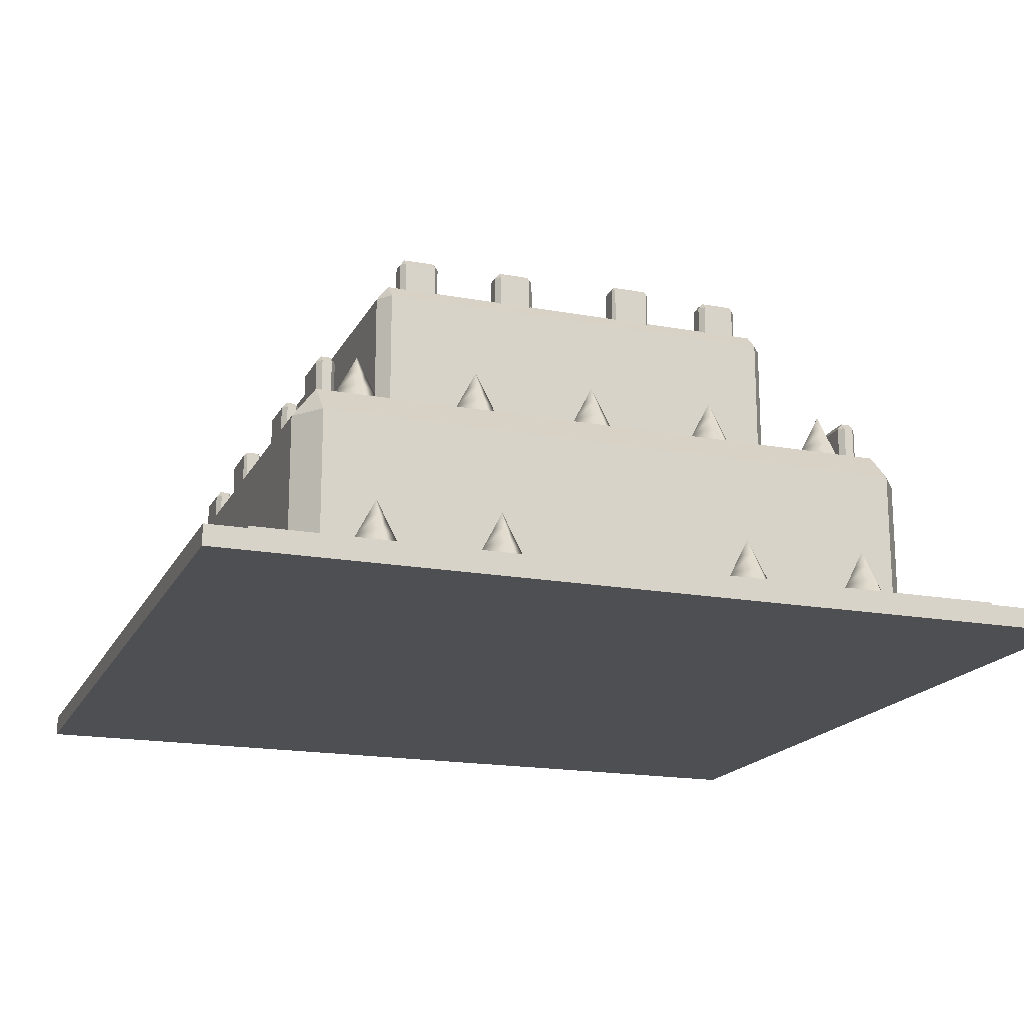
<metadata>
{"format":"obj","ext":"obj","renderer":"f3d","projection":"perspective","resolution":1024,"background":"white","views":[{"elev":-17.8,"azim":-19.8,"up":"+Y"}]}
</metadata>
<code>
g default
v -0.6017 0.4358 0.5392
v -0.5917 0.4491 0.5392
v -0.6017 0.4491 0.5524
v -0.6017 0.4491 0.4356
v -0.5917 0.4491 0.4489
v -0.6017 0.4358 0.4489
v -0.6017 0.5359 0.5524
v -0.5917 0.5359 0.5392
v -0.6017 0.5492 0.5392
v -0.6017 0.5492 0.4489
v -0.5917 0.5359 0.4489
v -0.6017 0.5359 0.4356
v -0.6217 0.5359 0.5524
v -0.6217 0.5492 0.5392
v -0.6317 0.5359 0.5392
v -0.6317 0.5359 0.4489
v -0.6217 0.5492 0.4489
v -0.6217 0.5359 0.4356
v -0.6217 0.4491 0.5524
v -0.6317 0.4491 0.5392
v -0.6217 0.4358 0.5392
v -0.6217 0.4358 0.4489
v -0.6317 0.4491 0.4489
v -0.6217 0.4491 0.4356
v -0.6017 0.4358 -0.4278
v -0.5917 0.4491 -0.4278
v -0.6017 0.4491 -0.4146
v -0.6017 0.4491 -0.5313
v -0.5917 0.4491 -0.5181
v -0.6017 0.4358 -0.5181
v -0.6017 0.5359 -0.4146
v -0.5917 0.5359 -0.4278
v -0.6017 0.5492 -0.4278
v -0.6017 0.5492 -0.5181
v -0.5917 0.5359 -0.5181
v -0.6017 0.5359 -0.5313
v -0.6217 0.5359 -0.4146
v -0.6217 0.5492 -0.4278
v -0.6317 0.5359 -0.4278
v -0.6317 0.5359 -0.5181
v -0.6217 0.5492 -0.5181
v -0.6217 0.5359 -0.5313
v -0.6217 0.4491 -0.4146
v -0.6317 0.4491 -0.4278
v -0.6217 0.4358 -0.4278
v -0.6217 0.4358 -0.5181
v -0.6317 0.4491 -0.5181
v -0.6217 0.4491 -0.5313
v -0.5977 0.4418 -0.129
v -0.5917 0.4497 -0.129
v -0.5977 0.4497 -0.121
v -0.5977 0.4497 -0.2378
v -0.5917 0.4497 -0.2298
v -0.5977 0.4418 -0.2298
v -0.5977 0.5472 -0.121
v -0.5917 0.5472 -0.129
v -0.5977 0.5551 -0.129
v -0.5977 0.5551 -0.2298
v -0.5917 0.5472 -0.2298
v -0.5977 0.5472 -0.2378
v -0.6257 0.5472 -0.121
v -0.6257 0.5551 -0.129
v -0.6317 0.5472 -0.129
v -0.6317 0.5472 -0.2298
v -0.6257 0.5551 -0.2298
v -0.6257 0.5472 -0.2378
v -0.6257 0.4497 -0.121
v -0.6317 0.4497 -0.129
v -0.6257 0.4418 -0.129
v -0.6257 0.4418 -0.2298
v -0.6317 0.4497 -0.2298
v -0.6257 0.4497 -0.2378
v -0.926 0.001981 0.8855
v 0.926 0.001981 0.8855
v -0.926 0.04508 0.8855
v 0.926 0.04508 0.8855
v -0.926 0.04508 -0.8855
v 0.926 0.04508 -0.8855
v -0.926 0.001981 -0.8855
v 0.926 0.001981 -0.8855
v -0.6017 0.4372 0.2411
v -0.5917 0.4505 0.2411
v -0.6017 0.4505 0.2543
v -0.6017 0.4505 0.1376
v -0.5917 0.4505 0.1508
v -0.6017 0.4372 0.1508
v -0.6017 0.5373 0.2543
v -0.5917 0.5373 0.2411
v -0.6017 0.5505 0.2411
v -0.6017 0.5505 0.1508
v -0.5917 0.5373 0.1508
v -0.6017 0.5373 0.1376
v -0.6217 0.5373 0.2543
v -0.6217 0.5505 0.2411
v -0.6317 0.5373 0.2411
v -0.6317 0.5373 0.1508
v -0.6217 0.5505 0.1508
v -0.6217 0.5373 0.1376
v -0.6217 0.4505 0.2543
v -0.6317 0.4505 0.2411
v -0.6217 0.4372 0.2411
v -0.6217 0.4372 0.1508
v -0.6317 0.4505 0.1508
v -0.6217 0.4505 0.1376
v -0.5381 0.08076 0.6132
v -0.5978 0.08076 0.6922
v -0.5381 0.08076 0.7712
v -0.4783 0.08076 0.6922
v -0.5381 0.1188 0.6395
v -0.5779 0.1188 0.6922
v -0.5381 0.1188 0.7449
v -0.4982 0.1188 0.6922
v -0.5381 0.1567 0.6659
v -0.558 0.1567 0.6922
v -0.5381 0.1567 0.7186
v -0.5181 0.1567 0.6922
v -0.5381 0.1947 0.6922
v 0.2837 0.08076 0.6132
v 0.2239 0.08076 0.6922
v 0.2837 0.08076 0.7712
v 0.3435 0.08076 0.6922
v 0.2837 0.1188 0.6395
v 0.2439 0.1188 0.6922
v 0.2837 0.1188 0.7449
v 0.3236 0.1188 0.6922
v 0.2837 0.1567 0.6659
v 0.2638 0.1567 0.6922
v 0.2837 0.1567 0.7186
v 0.3036 0.1567 0.6922
v 0.2837 0.1947 0.6922
v -0.2703 0.08076 0.6132
v -0.33 0.08076 0.6922
v -0.2703 0.08076 0.7712
v -0.2105 0.08076 0.6922
v -0.2703 0.1188 0.6395
v -0.3101 0.1188 0.6922
v -0.2703 0.1188 0.7449
v -0.2304 0.1188 0.6922
v -0.2703 0.1567 0.6659
v -0.2902 0.1567 0.6922
v -0.2703 0.1567 0.7186
v -0.2504 0.1567 0.6922
v -0.2703 0.1947 0.6922
v 0.2837 0.451 0.4395
v 0.2239 0.451 0.5186
v 0.2837 0.451 0.5976
v 0.3435 0.451 0.5186
v 0.2837 0.489 0.4659
v 0.2439 0.489 0.5186
v 0.2837 0.489 0.5712
v 0.3236 0.489 0.5186
v 0.2837 0.527 0.4922
v 0.2638 0.527 0.5186
v 0.2837 0.527 0.5449
v 0.3036 0.527 0.5186
v 0.2837 0.565 0.5186
v -0.6454 0.01325 0.597
v -0.6454 0.07905 0.6628
v -0.6951 0.07905 0.597
v 0.6951 0.07905 0.597
v 0.6454 0.07905 0.6628
v 0.6454 0.01325 0.597
v -0.6951 0.3861 0.597
v -0.6454 0.3861 0.6628
v -0.6454 0.4519 0.597
v 0.6454 0.4519 0.597
v 0.6454 0.3861 0.6628
v 0.6951 0.3861 0.597
v -0.6951 0.3861 -0.597
v -0.6454 0.4519 -0.597
v -0.6454 0.3861 -0.6628
v 0.6454 0.3861 -0.6628
v 0.6454 0.4519 -0.597
v 0.6951 0.3861 -0.597
v -0.6951 0.07905 -0.597
v -0.6454 0.07905 -0.6628
v -0.6454 0.01325 -0.597
v 0.6454 0.01325 -0.597
v 0.6454 0.07905 -0.6628
v 0.6951 0.07905 -0.597
v -0.6454 0.3158 0.6628
v 0.6454 0.3158 0.6628
v 0.6951 0.3158 0.597
v 0.6951 0.3158 -0.597
v 0.6454 0.3158 -0.6628
v -0.6454 0.3158 -0.6628
v -0.6951 0.3158 -0.597
v -0.6951 0.3158 0.597
v -0.5381 0.451 0.4395
v -0.5978 0.451 0.5186
v -0.5381 0.451 0.5976
v -0.4783 0.451 0.5186
v -0.5381 0.489 0.4659
v -0.5779 0.489 0.5186
v -0.5381 0.489 0.5712
v -0.4982 0.489 0.5186
v -0.5381 0.527 0.4922
v -0.558 0.527 0.5186
v -0.5381 0.527 0.5449
v -0.5181 0.527 0.5186
v -0.5381 0.565 0.5186
v 0.6277 0.4372 0.2411
v 0.6377 0.4505 0.2411
v 0.6277 0.4505 0.2543
v 0.6277 0.4505 0.1376
v 0.6377 0.4505 0.1508
v 0.6277 0.4372 0.1508
v 0.6277 0.5373 0.2543
v 0.6377 0.5373 0.2411
v 0.6277 0.5505 0.2411
v 0.6277 0.5505 0.1508
v 0.6377 0.5373 0.1508
v 0.6277 0.5373 0.1376
v 0.6077 0.5373 0.2543
v 0.6077 0.5505 0.2411
v 0.5976 0.5373 0.2411
v 0.5976 0.5373 0.1508
v 0.6077 0.5505 0.1508
v 0.6077 0.5373 0.1376
v 0.6077 0.4505 0.2543
v 0.5976 0.4505 0.2411
v 0.6077 0.4372 0.2411
v 0.6077 0.4372 0.1508
v 0.5976 0.4505 0.1508
v 0.6077 0.4505 0.1376
v 0.6277 0.4358 0.5392
v 0.6377 0.4491 0.5392
v 0.6277 0.4491 0.5524
v 0.6277 0.4491 0.4356
v 0.6377 0.4491 0.4489
v 0.6277 0.4358 0.4489
v 0.6277 0.5359 0.5524
v 0.6377 0.5359 0.5392
v 0.6277 0.5492 0.5392
v 0.6277 0.5492 0.4489
v 0.6377 0.5359 0.4489
v 0.6277 0.5359 0.4356
v 0.6077 0.5359 0.5524
v 0.6077 0.5492 0.5392
v 0.5976 0.5359 0.5392
v 0.5976 0.5359 0.4489
v 0.6077 0.5492 0.4489
v 0.6077 0.5359 0.4356
v 0.6077 0.4491 0.5524
v 0.5976 0.4491 0.5392
v 0.6077 0.4358 0.5392
v 0.6077 0.4358 0.4489
v 0.5976 0.4491 0.4489
v 0.6077 0.4491 0.4356
v 0.6277 0.4358 -0.4278
v 0.6377 0.4491 -0.4278
v 0.6277 0.4491 -0.4146
v 0.6277 0.4491 -0.5313
v 0.6377 0.4491 -0.5181
v 0.6277 0.4358 -0.5181
v 0.6277 0.5359 -0.4146
v 0.6377 0.5359 -0.4278
v 0.6277 0.5492 -0.4278
v 0.6277 0.5492 -0.5181
v 0.6377 0.5359 -0.5181
v 0.6277 0.5359 -0.5313
v 0.6077 0.5359 -0.4146
v 0.6077 0.5492 -0.4278
v 0.5976 0.5359 -0.4278
v 0.5976 0.5359 -0.5181
v 0.6077 0.5492 -0.5181
v 0.6077 0.5359 -0.5313
v 0.6077 0.4491 -0.4146
v 0.5976 0.4491 -0.4278
v 0.6077 0.4358 -0.4278
v 0.6077 0.4358 -0.5181
v 0.5976 0.4491 -0.5181
v 0.6077 0.4491 -0.5313
v 0.6317 0.4418 -0.129
v 0.6377 0.4497 -0.129
v 0.6317 0.4497 -0.121
v 0.6317 0.4497 -0.2378
v 0.6377 0.4497 -0.2298
v 0.6317 0.4418 -0.2298
v 0.6317 0.5472 -0.121
v 0.6377 0.5472 -0.129
v 0.6317 0.5551 -0.129
v 0.6317 0.5551 -0.2298
v 0.6377 0.5472 -0.2298
v 0.6317 0.5472 -0.2378
v 0.6036 0.5472 -0.121
v 0.6036 0.5551 -0.129
v 0.5976 0.5472 -0.129
v 0.5976 0.5472 -0.2298
v 0.6036 0.5551 -0.2298
v 0.6036 0.5472 -0.2378
v 0.6036 0.4497 -0.121
v 0.5976 0.4497 -0.129
v 0.6036 0.4418 -0.129
v 0.6036 0.4418 -0.2298
v 0.5976 0.4497 -0.2298
v 0.6036 0.4497 -0.2378
v 0.5569 0.451 0.4395
v 0.4971 0.451 0.5186
v 0.5569 0.451 0.5976
v 0.6166 0.451 0.5186
v 0.5569 0.489 0.4659
v 0.517 0.489 0.5186
v 0.5569 0.489 0.5712
v 0.5967 0.489 0.5186
v 0.5569 0.527 0.4922
v 0.5369 0.527 0.5186
v 0.5569 0.527 0.5449
v 0.5768 0.527 0.5186
v 0.5569 0.565 0.5186
v 0.5569 0.08076 0.6132
v 0.4971 0.08076 0.6922
v 0.5569 0.08076 0.7712
v 0.6166 0.08076 0.6922
v 0.5569 0.1188 0.6395
v 0.517 0.1188 0.6922
v 0.5569 0.1188 0.7449
v 0.5967 0.1188 0.6922
v 0.5569 0.1567 0.6659
v 0.5369 0.1567 0.6922
v 0.5569 0.1567 0.7186
v 0.5768 0.1567 0.6922
v 0.5569 0.1947 0.6922
v 0 0.451 0.4395
v -0.05976 0.451 0.5186
v 0 0.451 0.5976
v 0.05976 0.451 0.5186
v 0 0.489 0.4659
v -0.03984 0.489 0.5186
v 0 0.489 0.5712
v 0.03984 0.489 0.5186
v 0 0.527 0.4922
v -0.01992 0.527 0.5186
v 0 0.527 0.5449
v 0.01992 0.527 0.5186
v 0 0.565 0.5186
v 0.1042 0.7552 0.4069
v 0.1042 0.7632 0.4149
v 0.09824 0.7632 0.4069
v 0.1865 0.7632 0.4069
v 0.1805 0.7632 0.4149
v 0.1805 0.7552 0.4069
v 0.09824 0.8606 0.4069
v 0.1042 0.8606 0.4149
v 0.1042 0.8685 0.4069
v 0.1805 0.8685 0.4069
v 0.1805 0.8606 0.4149
v 0.1865 0.8606 0.4069
v 0.09824 0.8606 0.3699
v 0.1042 0.8685 0.3699
v 0.1042 0.8606 0.3619
v 0.1805 0.8606 0.3619
v 0.1805 0.8685 0.3699
v 0.1865 0.8606 0.3699
v 0.09824 0.7632 0.3699
v 0.1042 0.7632 0.3619
v 0.1042 0.7552 0.3699
v 0.1805 0.7552 0.3699
v 0.1805 0.7632 0.3619
v 0.1865 0.7632 0.3699
v -0.4409 0.4145 0.4111
v -0.4409 0.4478 0.4445
v -0.4661 0.4876 0.4111
v 0.4661 0.4876 0.4111
v 0.4409 0.4478 0.4445
v 0.4409 0.4145 0.4111
v -0.4661 0.7543 0.4111
v -0.4409 0.7543 0.4445
v -0.4409 0.7876 0.4111
v 0.4409 0.7876 0.4111
v 0.4409 0.7543 0.4445
v 0.4661 0.7543 0.4111
v -0.4661 0.7543 -0.4111
v -0.4409 0.7876 -0.4111
v -0.4409 0.7543 -0.4445
v 0.4409 0.7543 -0.4445
v 0.4409 0.7876 -0.4111
v 0.4661 0.7543 -0.4111
v -0.4661 0.4876 -0.4111
v -0.4409 0.4478 -0.4445
v -0.4409 0.4145 -0.4111
v 0.4409 0.4145 -0.4111
v 0.4409 0.4478 -0.4445
v 0.4661 0.4876 -0.4111
v -0.4409 0.6866 0.4445
v 0.4409 0.6866 0.4445
v 0.4661 0.6866 0.4111
v 0.4661 0.6866 -0.4111
v 0.4409 0.6866 -0.4445
v -0.4409 0.6866 -0.4445
v -0.4661 0.6866 -0.4111
v -0.4661 0.6866 0.4111
v -0.401 0.7493 0.4016
v -0.401 0.7625 0.4149
v -0.411 0.7625 0.4016
v -0.3227 0.7625 0.4016
v -0.3327 0.7625 0.4149
v -0.3327 0.7493 0.4016
v -0.411 0.8493 0.4016
v -0.401 0.8493 0.4149
v -0.401 0.8626 0.4016
v -0.3327 0.8626 0.4016
v -0.3327 0.8493 0.4149
v -0.3227 0.8493 0.4016
v -0.411 0.8493 0.3751
v -0.401 0.8626 0.3751
v -0.401 0.8493 0.3619
v -0.3327 0.8493 0.3619
v -0.3327 0.8626 0.3751
v -0.3227 0.8493 0.3751
v -0.411 0.7625 0.3751
v -0.401 0.7625 0.3619
v -0.401 0.7493 0.3751
v -0.3327 0.7493 0.3751
v -0.3327 0.7625 0.3619
v -0.3227 0.7625 0.3751
v -0.2703 0.451 0.4395
v -0.33 0.451 0.5186
v -0.2703 0.451 0.5976
v -0.2105 0.451 0.5186
v -0.2703 0.489 0.4659
v -0.3101 0.489 0.5186
v -0.2703 0.489 0.5712
v -0.2304 0.489 0.5186
v -0.2703 0.527 0.4922
v -0.2902 0.527 0.5186
v -0.2703 0.527 0.5449
v -0.2504 0.527 0.5186
v -0.2703 0.565 0.5186
v -0.8184 0.03251 0.7826
v 0.8184 0.03251 0.7826
v -0.8184 0.08243 0.7826
v 0.8184 0.08243 0.7826
v -0.8184 0.08243 -0.7826
v 0.8184 0.08243 -0.7826
v -0.8184 0.03251 -0.7826
v 0.8184 0.03251 -0.7826
v -0.1756 0.7506 0.4016
v -0.1756 0.7639 0.4149
v -0.1856 0.7639 0.4016
v -0.09731 0.7639 0.4016
v -0.1073 0.7639 0.4149
v -0.1073 0.7506 0.4016
v -0.1856 0.8507 0.4016
v -0.1756 0.8507 0.4149
v -0.1756 0.864 0.4016
v -0.1073 0.864 0.4016
v -0.1073 0.8507 0.4149
v -0.09731 0.8507 0.4016
v -0.1856 0.8507 0.3751
v -0.1756 0.864 0.3751
v -0.1756 0.8507 0.3619
v -0.1073 0.8507 0.3619
v -0.1073 0.864 0.3751
v -0.09731 0.8507 0.3751
v -0.1856 0.7639 0.3751
v -0.1756 0.7639 0.3619
v -0.1756 0.7506 0.3751
v -0.1073 0.7506 0.3751
v -0.1073 0.7639 0.3619
v -0.09731 0.7639 0.3751
v 0.3303 0.7493 0.4016
v 0.3303 0.7625 0.4149
v 0.3202 0.7625 0.4016
v 0.4085 0.7625 0.4016
v 0.3985 0.7625 0.4149
v 0.3985 0.7493 0.4016
v 0.3202 0.8493 0.4016
v 0.3303 0.8493 0.4149
v 0.3303 0.8626 0.4016
v 0.3985 0.8626 0.4016
v 0.3985 0.8493 0.4149
v 0.4085 0.8493 0.4016
v 0.3202 0.8493 0.3751
v 0.3303 0.8626 0.3751
v 0.3303 0.8493 0.3619
v 0.3985 0.8493 0.3619
v 0.3985 0.8626 0.3751
v 0.4085 0.8493 0.3751
v 0.3202 0.7625 0.3751
v 0.3303 0.7625 0.3619
v 0.3303 0.7493 0.3751
v 0.3985 0.7493 0.3751
v 0.3985 0.7625 0.3619
v 0.4085 0.7625 0.3751
g BaseCakeCastle_OBJ1:polySurface43
f 1 3 19 21
f 2 1 6 5
f 3 2 8 7
f 4 6 22 24
f 5 4 12 11
f 7 9 14 13
f 9 8 11 10
f 10 12 18 17
f 13 15 20 19
f 15 14 17 16
f 16 18 24 23
f 21 20 23 22
f 2 5 11 8
f 9 10 17 14
f 15 16 23 20
f 21 22 6 1
f 4 24 18 12
f 19 3 7 13
f 1 2 3
f 4 5 6
f 7 8 9
f 10 11 12
f 13 14 15
f 16 17 18
f 19 20 21
f 22 23 24
f 25 27 43 45
f 26 25 30 29
f 27 26 32 31
f 28 30 46 48
f 29 28 36 35
f 31 33 38 37
f 33 32 35 34
f 34 36 42 41
f 37 39 44 43
f 39 38 41 40
f 40 42 48 47
f 45 44 47 46
f 26 29 35 32
f 33 34 41 38
f 39 40 47 44
f 45 46 30 25
f 28 48 42 36
f 43 27 31 37
f 25 26 27
f 28 29 30
f 31 32 33
f 34 35 36
f 37 38 39
f 40 41 42
f 43 44 45
f 46 47 48
f 49 51 67 69
f 50 49 54 53
f 51 50 56 55
f 52 54 70 72
f 53 52 60 59
f 55 57 62 61
f 57 56 59 58
f 58 60 66 65
f 61 63 68 67
f 63 62 65 64
f 64 66 72 71
f 69 68 71 70
f 50 53 59 56
f 57 58 65 62
f 63 64 71 68
f 69 70 54 49
f 52 72 66 60
f 67 51 55 61
f 49 50 51
f 52 53 54
f 55 56 57
f 58 59 60
f 61 62 63
f 64 65 66
f 67 68 69
f 70 71 72
f 73 74 76 75
f 75 76 78 77
f 77 78 80 79
f 79 80 74 73
f 74 80 78 76
f 79 73 75 77
f 81 83 99 101
f 82 81 86 85
f 83 82 88 87
f 84 86 102 104
f 85 84 92 91
f 87 89 94 93
f 89 88 91 90
f 90 92 98 97
f 93 95 100 99
f 95 94 97 96
f 96 98 104 103
f 101 100 103 102
f 82 85 91 88
f 89 90 97 94
f 95 96 103 100
f 101 102 86 81
f 84 104 98 92
f 99 83 87 93
f 81 82 83
f 84 85 86
f 87 88 89
f 90 91 92
f 93 94 95
f 96 97 98
f 99 100 101
f 102 103 104
f 105 106 110 109
f 106 107 111 110
f 107 108 112 111
f 108 105 109 112
f 109 110 114 113
f 110 111 115 114
f 111 112 116 115
f 112 109 113 116
f 105 108 107 106
f 113 114 117
f 114 115 117
f 115 116 117
f 116 113 117
f 118 119 123 122
f 119 120 124 123
f 120 121 125 124
f 121 118 122 125
f 122 123 127 126
f 123 124 128 127
f 124 125 129 128
f 125 122 126 129
f 118 121 120 119
f 126 127 130
f 127 128 130
f 128 129 130
f 129 126 130
f 131 132 136 135
f 132 133 137 136
f 133 134 138 137
f 134 131 135 138
f 135 136 140 139
f 136 137 141 140
f 137 138 142 141
f 138 135 139 142
f 131 134 133 132
f 139 140 143
f 140 141 143
f 141 142 143
f 142 139 143
f 144 145 149 148
f 145 146 150 149
f 146 147 151 150
f 147 144 148 151
f 148 149 153 152
f 149 150 154 153
f 150 151 155 154
f 151 148 152 155
f 144 147 146 145
f 152 153 156
f 153 154 156
f 154 155 156
f 155 152 156
f 157 159 175 177
f 188 181 164 163
f 160 162 178 180
f 182 183 168 167
f 163 165 170 169
f 165 164 167 166
f 166 168 174 173
f 169 171 186 187
f 171 170 173 172
f 172 174 184 185
f 181 182 167 164
f 165 166 173 170
f 171 172 185 186
f 183 184 174 168
f 187 188 163 169
f 157 158 159
f 160 161 162
f 163 164 165
f 166 167 168
f 169 170 171
f 172 173 174
f 175 176 177
f 178 179 180
f 158 161 182 181
f 161 160 183 182
f 160 180 184 183
f 185 184 180 179
f 186 185 179 176
f 187 186 176 175
f 175 159 188 187
f 159 158 181 188
f 189 190 194 193
f 190 191 195 194
f 191 192 196 195
f 192 189 193 196
f 193 194 198 197
f 194 195 199 198
f 195 196 200 199
f 196 193 197 200
f 189 192 191 190
f 197 198 201
f 198 199 201
f 199 200 201
f 200 197 201
f 202 204 220 222
f 203 202 207 206
f 204 203 209 208
f 205 207 223 225
f 206 205 213 212
f 208 210 215 214
f 210 209 212 211
f 211 213 219 218
f 214 216 221 220
f 216 215 218 217
f 217 219 225 224
f 222 221 224 223
f 203 206 212 209
f 210 211 218 215
f 216 217 224 221
f 222 223 207 202
f 205 225 219 213
f 220 204 208 214
f 202 203 204
f 205 206 207
f 208 209 210
f 211 212 213
f 214 215 216
f 217 218 219
f 220 221 222
f 223 224 225
f 226 228 244 246
f 227 226 231 230
f 228 227 233 232
f 229 231 247 249
f 230 229 237 236
f 232 234 239 238
f 234 233 236 235
f 235 237 243 242
f 238 240 245 244
f 240 239 242 241
f 241 243 249 248
f 246 245 248 247
f 227 230 236 233
f 234 235 242 239
f 240 241 248 245
f 246 247 231 226
f 229 249 243 237
f 244 228 232 238
f 226 227 228
f 229 230 231
f 232 233 234
f 235 236 237
f 238 239 240
f 241 242 243
f 244 245 246
f 247 248 249
f 250 252 268 270
f 251 250 255 254
f 252 251 257 256
f 253 255 271 273
f 254 253 261 260
f 256 258 263 262
f 258 257 260 259
f 259 261 267 266
f 262 264 269 268
f 264 263 266 265
f 265 267 273 272
f 270 269 272 271
f 251 254 260 257
f 258 259 266 263
f 264 265 272 269
f 270 271 255 250
f 253 273 267 261
f 268 252 256 262
f 250 251 252
f 253 254 255
f 256 257 258
f 259 260 261
f 262 263 264
f 265 266 267
f 268 269 270
f 271 272 273
f 274 276 292 294
f 275 274 279 278
f 276 275 281 280
f 277 279 295 297
f 278 277 285 284
f 280 282 287 286
f 282 281 284 283
f 283 285 291 290
f 286 288 293 292
f 288 287 290 289
f 289 291 297 296
f 294 293 296 295
f 275 278 284 281
f 282 283 290 287
f 288 289 296 293
f 294 295 279 274
f 277 297 291 285
f 292 276 280 286
f 274 275 276
f 277 278 279
f 280 281 282
f 283 284 285
f 286 287 288
f 289 290 291
f 292 293 294
f 295 296 297
f 298 299 303 302
f 299 300 304 303
f 300 301 305 304
f 301 298 302 305
f 302 303 307 306
f 303 304 308 307
f 304 305 309 308
f 305 302 306 309
f 298 301 300 299
f 306 307 310
f 307 308 310
f 308 309 310
f 309 306 310
f 311 312 316 315
f 312 313 317 316
f 313 314 318 317
f 314 311 315 318
f 315 316 320 319
f 316 317 321 320
f 317 318 322 321
f 318 315 319 322
f 311 314 313 312
f 319 320 323
f 320 321 323
f 321 322 323
f 322 319 323
f 324 325 329 328
f 325 326 330 329
f 326 327 331 330
f 327 324 328 331
f 328 329 333 332
f 329 330 334 333
f 330 331 335 334
f 331 328 332 335
f 324 327 326 325
f 332 333 336
f 333 334 336
f 334 335 336
f 335 332 336
f 337 339 355 357
f 338 337 342 341
f 339 338 344 343
f 340 342 358 360
f 341 340 348 347
f 343 345 350 349
f 345 344 347 346
f 346 348 354 353
f 349 351 356 355
f 351 350 353 352
f 352 354 360 359
f 357 356 359 358
f 338 341 347 344
f 345 346 353 350
f 351 352 359 356
f 357 358 342 337
f 340 360 354 348
f 355 339 343 349
f 337 338 339
f 340 341 342
f 343 344 345
f 346 347 348
f 349 350 351
f 352 353 354
f 355 356 357
f 358 359 360
f 361 363 379 381
f 392 385 368 367
f 364 366 382 384
f 386 387 372 371
f 367 369 374 373
f 369 368 371 370
f 370 372 378 377
f 373 375 390 391
f 375 374 377 376
f 376 378 388 389
f 385 386 371 368
f 369 370 377 374
f 375 376 389 390
f 387 388 378 372
f 391 392 367 373
f 361 362 363
f 364 365 366
f 367 368 369
f 370 371 372
f 373 374 375
f 376 377 378
f 379 380 381
f 382 383 384
f 362 365 386 385
f 365 364 387 386
f 364 384 388 387
f 389 388 384 383
f 390 389 383 380
f 391 390 380 379
f 379 363 392 391
f 363 362 385 392
f 393 395 411 413
f 394 393 398 397
f 395 394 400 399
f 396 398 414 416
f 397 396 404 403
f 399 401 406 405
f 401 400 403 402
f 402 404 410 409
f 405 407 412 411
f 407 406 409 408
f 408 410 416 415
f 413 412 415 414
f 394 397 403 400
f 401 402 409 406
f 407 408 415 412
f 413 414 398 393
f 396 416 410 404
f 411 395 399 405
f 393 394 395
f 396 397 398
f 399 400 401
f 402 403 404
f 405 406 407
f 408 409 410
f 411 412 413
f 414 415 416
f 417 418 422 421
f 418 419 423 422
f 419 420 424 423
f 420 417 421 424
f 421 422 426 425
f 422 423 427 426
f 423 424 428 427
f 424 421 425 428
f 417 420 419 418
f 425 426 429
f 426 427 429
f 427 428 429
f 428 425 429
f 430 431 433 432
f 432 433 435 434
f 434 435 437 436
f 431 437 435 433
f 436 430 432 434
f 438 440 456 458
f 439 438 443 442
f 440 439 445 444
f 441 443 459 461
f 442 441 449 448
f 444 446 451 450
f 446 445 448 447
f 447 449 455 454
f 450 452 457 456
f 452 451 454 453
f 453 455 461 460
f 458 457 460 459
f 439 442 448 445
f 446 447 454 451
f 452 453 460 457
f 458 459 443 438
f 441 461 455 449
f 456 440 444 450
f 438 439 440
f 441 442 443
f 444 445 446
f 447 448 449
f 450 451 452
f 453 454 455
f 456 457 458
f 459 460 461
f 462 464 480 482
f 463 462 467 466
f 464 463 469 468
f 465 467 483 485
f 466 465 473 472
f 468 470 475 474
f 470 469 472 471
f 471 473 479 478
f 474 476 481 480
f 476 475 478 477
f 477 479 485 484
f 482 481 484 483
f 463 466 472 469
f 470 471 478 475
f 476 477 484 481
f 482 483 467 462
f 465 485 479 473
f 480 464 468 474
f 462 463 464
f 465 466 467
f 468 469 470
f 471 472 473
f 474 475 476
f 477 478 479
f 480 481 482
f 483 484 485

</code>
